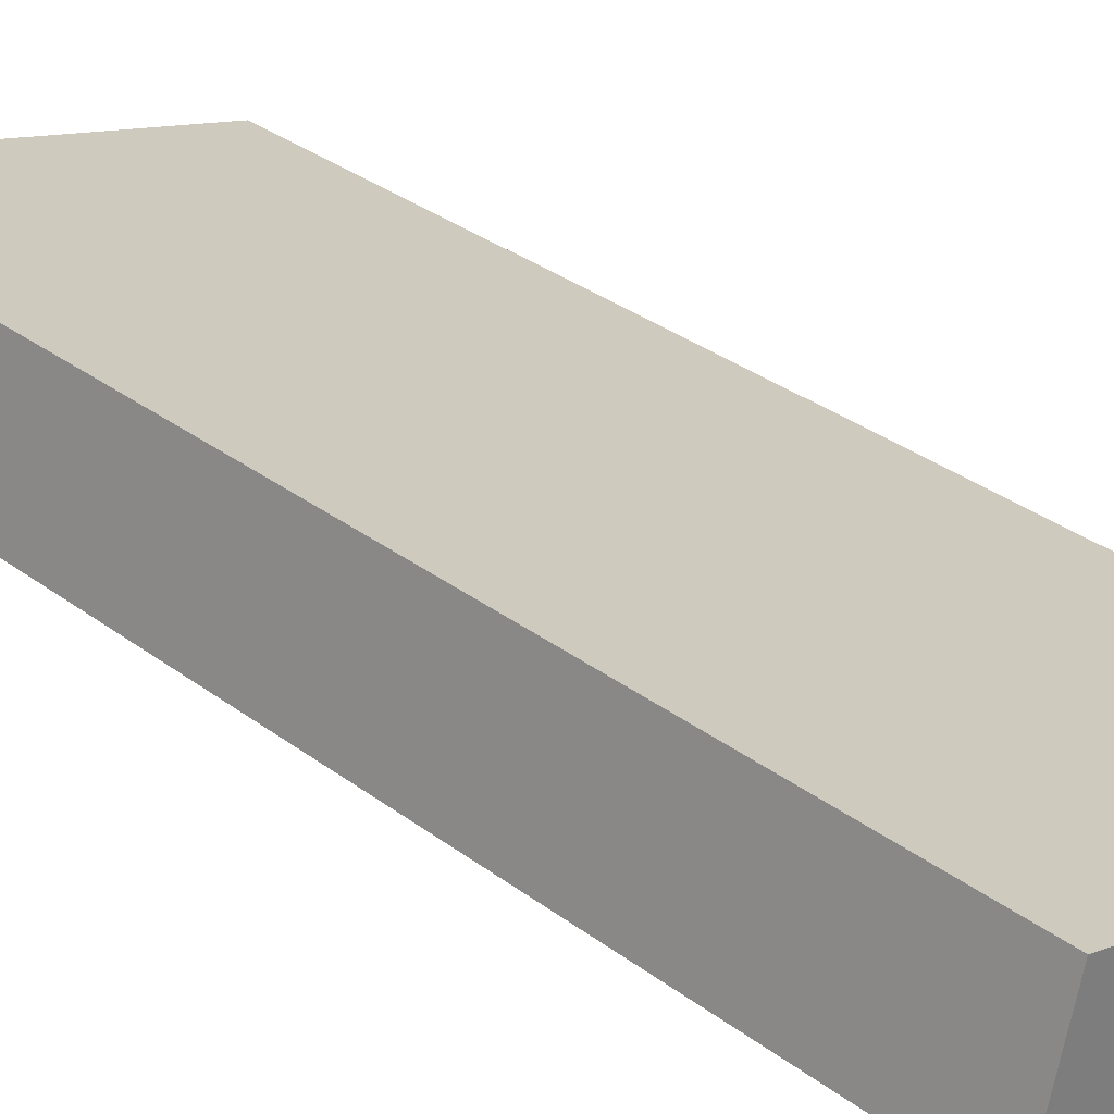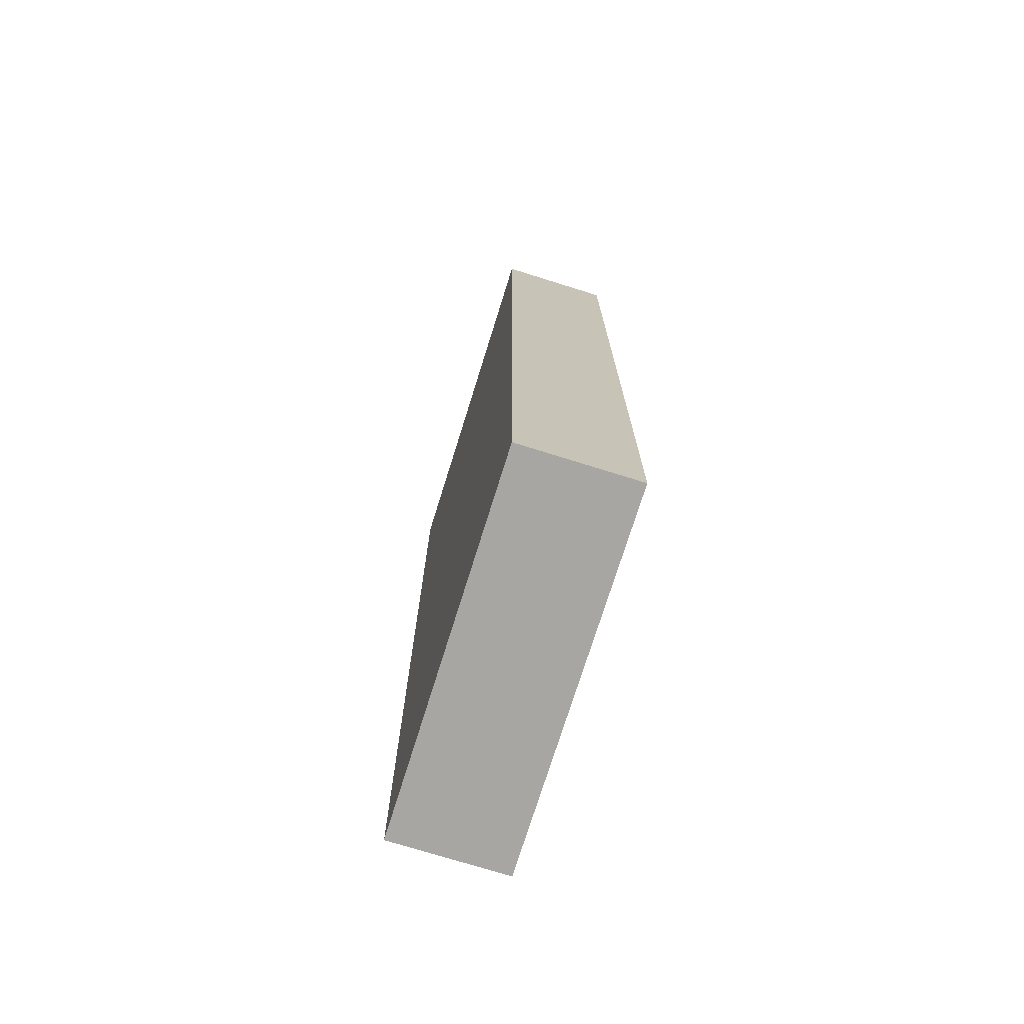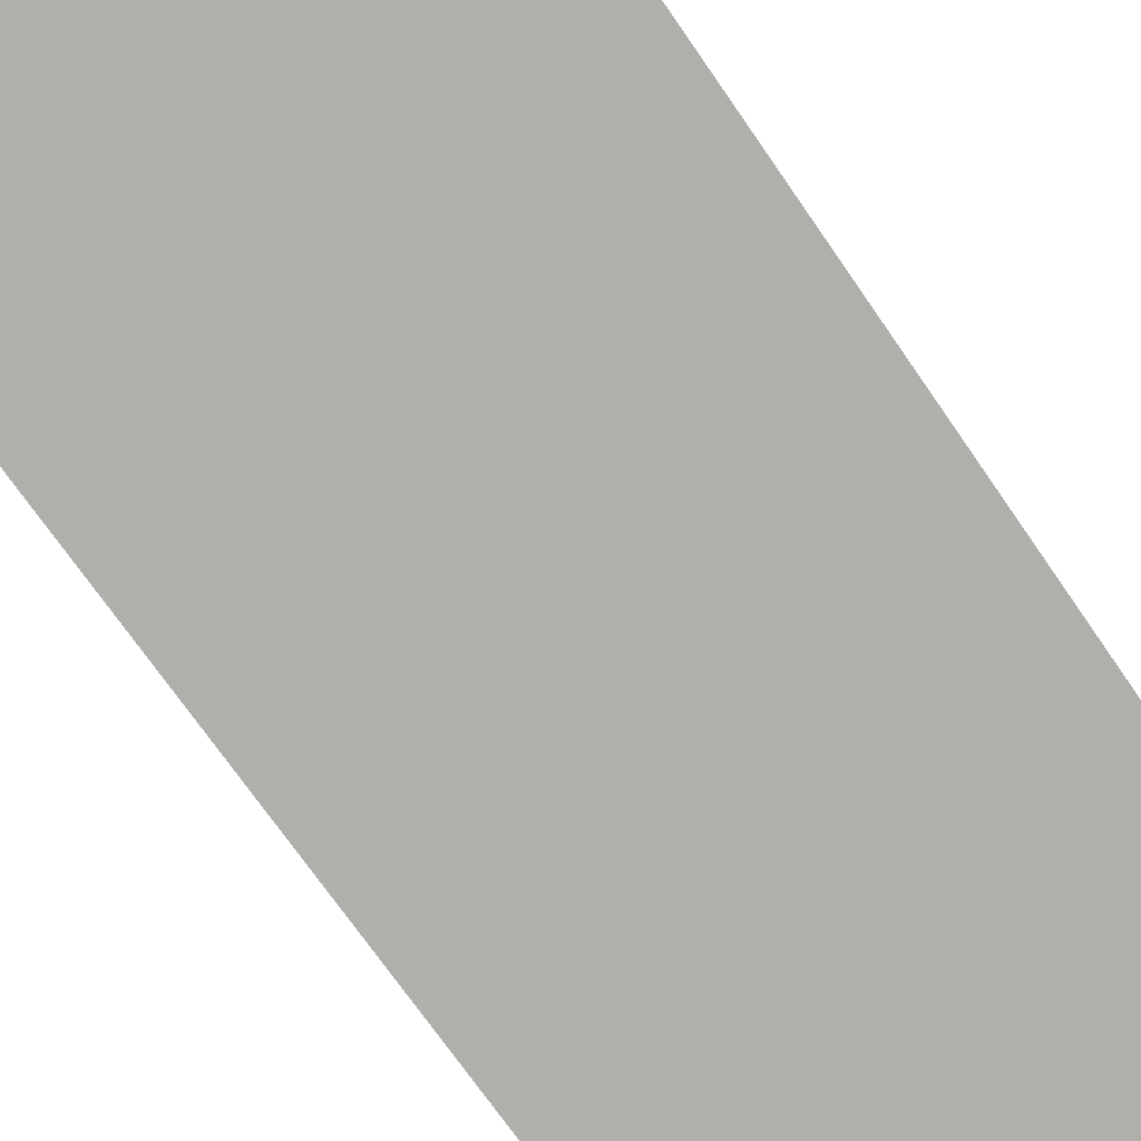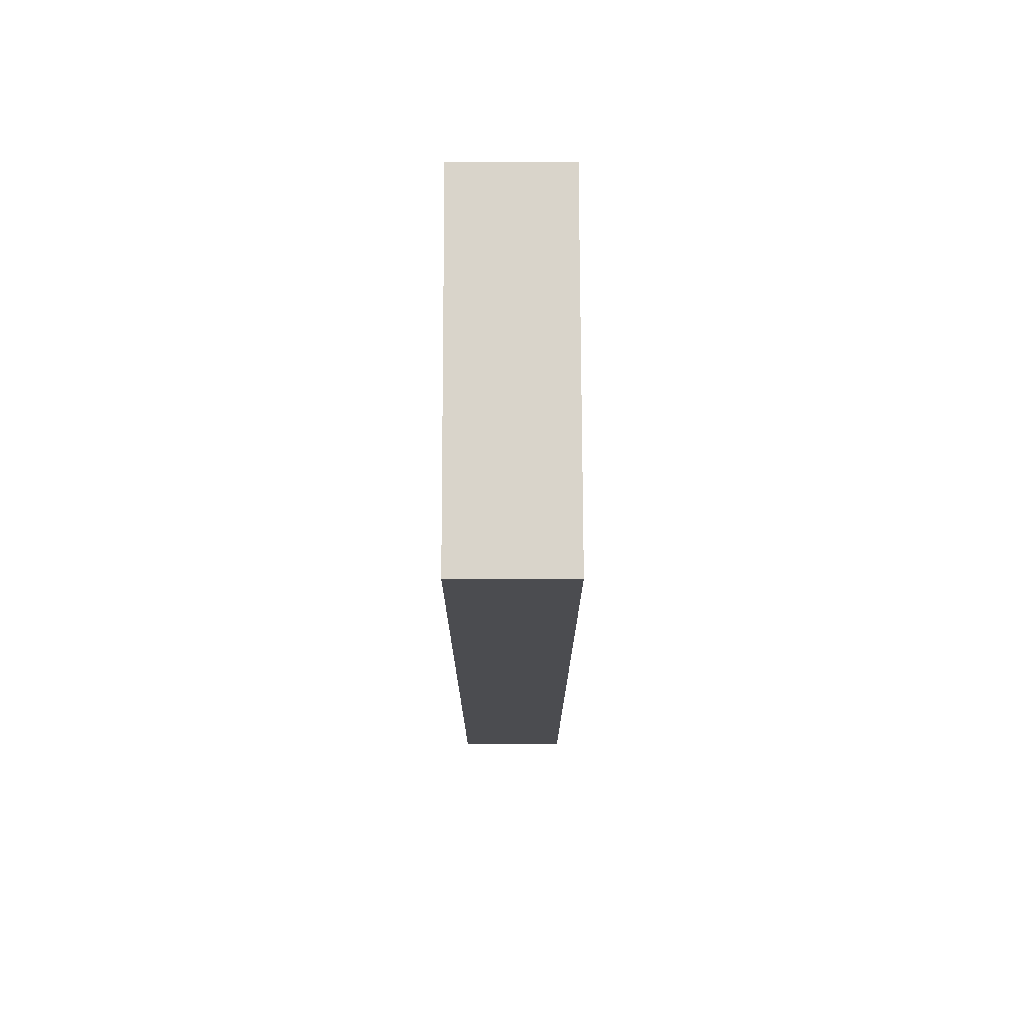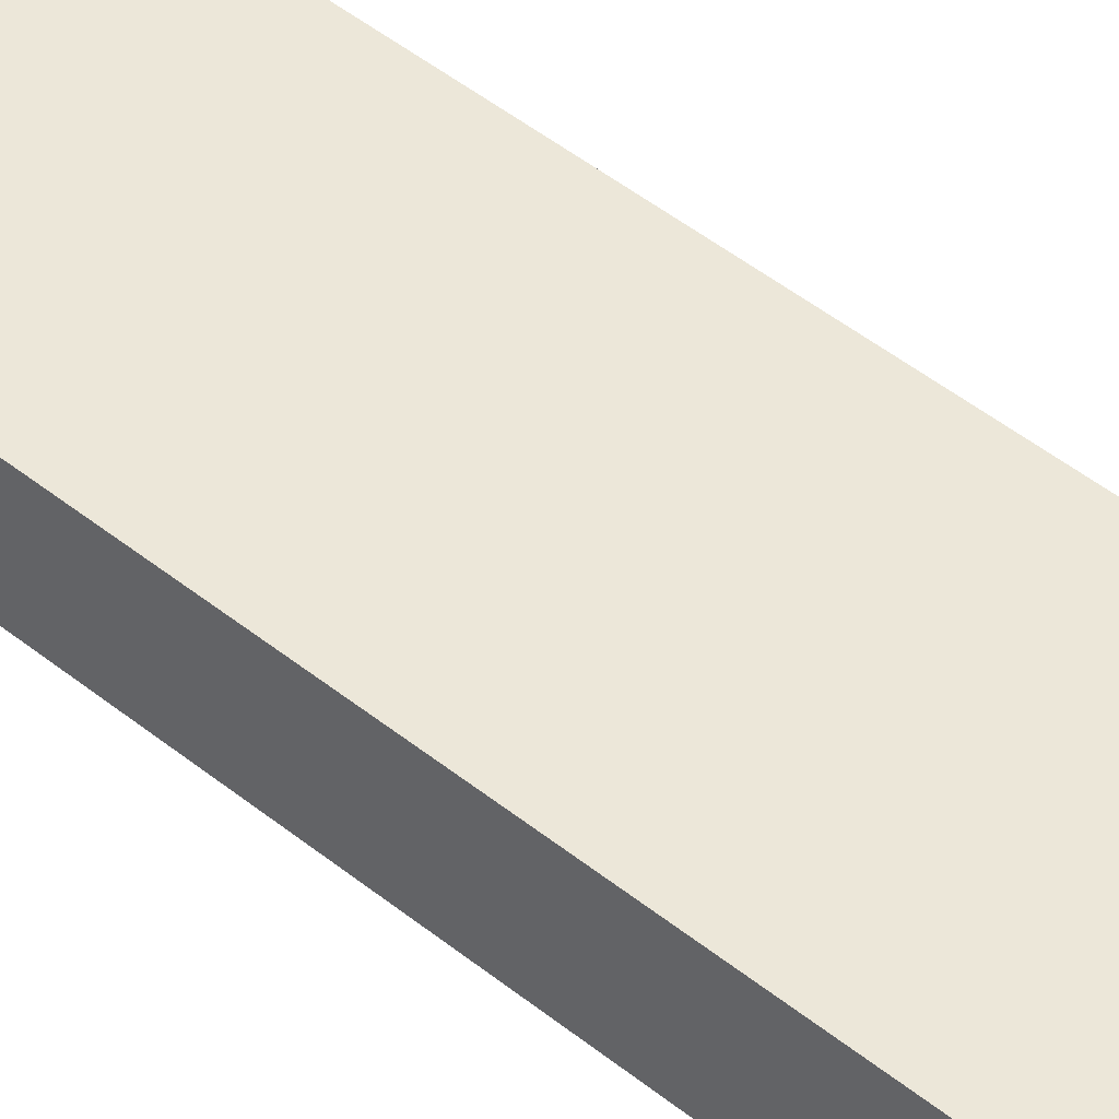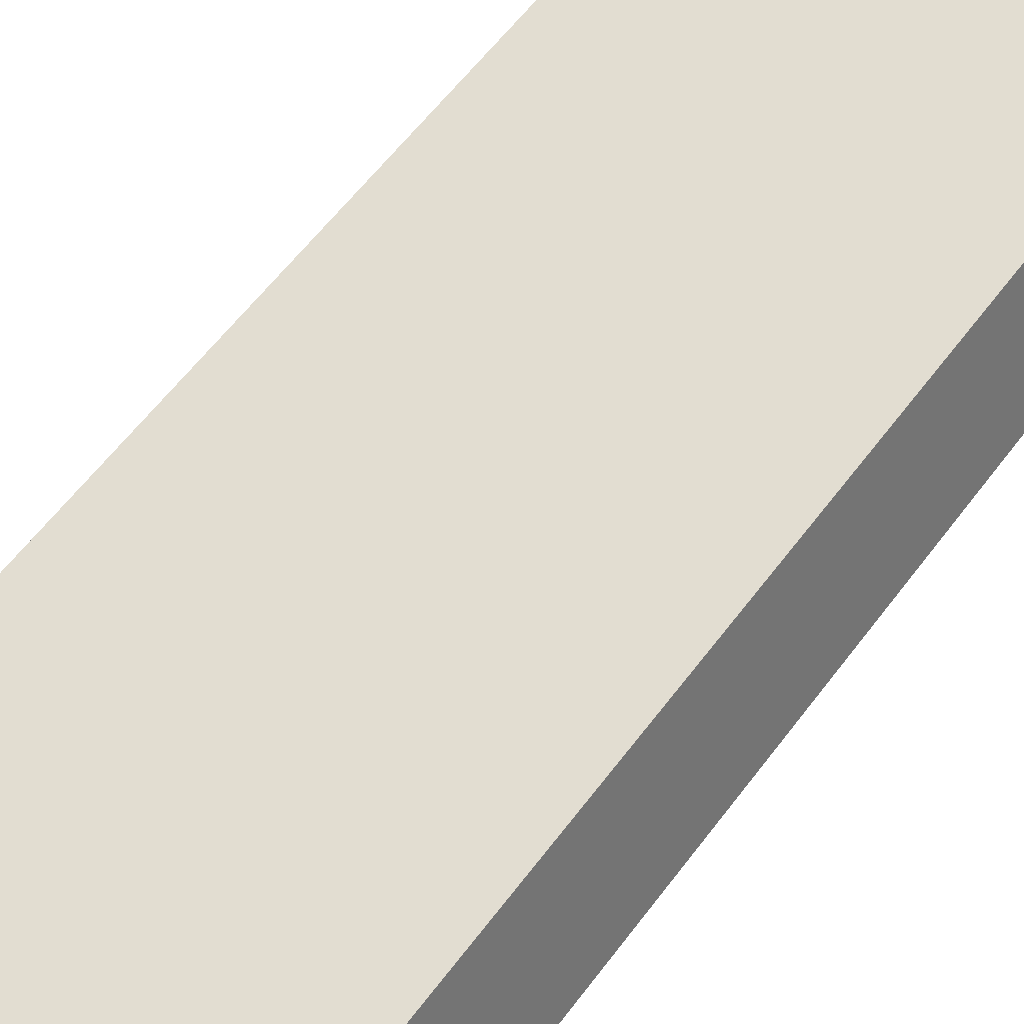
<metadata>
{"format":"obj","ext":"obj","renderer":"f3d","projection":"perspective","resolution":1024,"background":"white","views":[{"elev":31.9,"azim":-43.3,"up":"+Z"},{"elev":-74.1,"azim":-92.5,"up":"+Y"},{"elev":-69.8,"azim":-145.7,"up":"+Z"},{"elev":74.8,"azim":104.7,"up":"+Y"},{"elev":60.1,"azim":-52.4,"up":"+Z"},{"elev":58.5,"azim":-143.7,"up":"+Z"}]}
</metadata>
<code>
o Cube.066_Cube.137
v -3.848 14.59 38.55
v -3.848 26.3 38.55
v -4.214 14.59 37.17
v -4.214 26.3 37.17
v 0.5679 14.59 37.38
v 0.5679 26.3 37.38
v 0.2014 14.59 36
v 0.2014 26.3 36
f 2 3 1
f 4 7 3
f 8 5 7
f 6 1 5
f 7 1 3
f 4 6 8
f 2 4 3
f 4 8 7
f 8 6 5
f 6 2 1
f 7 5 1
f 4 2 6

</code>
